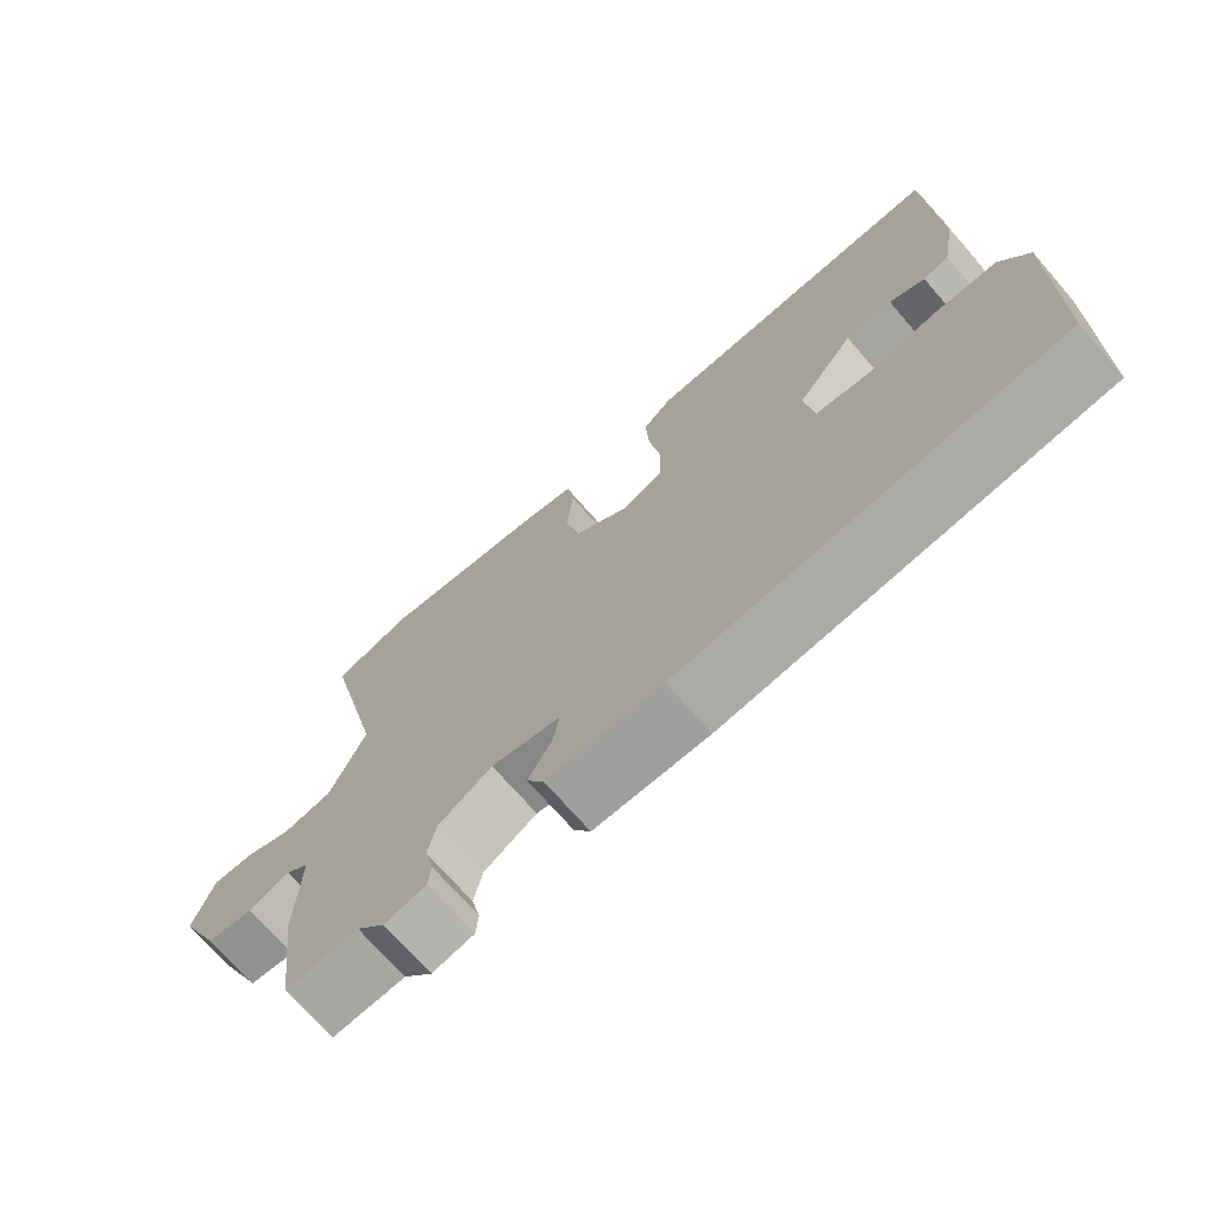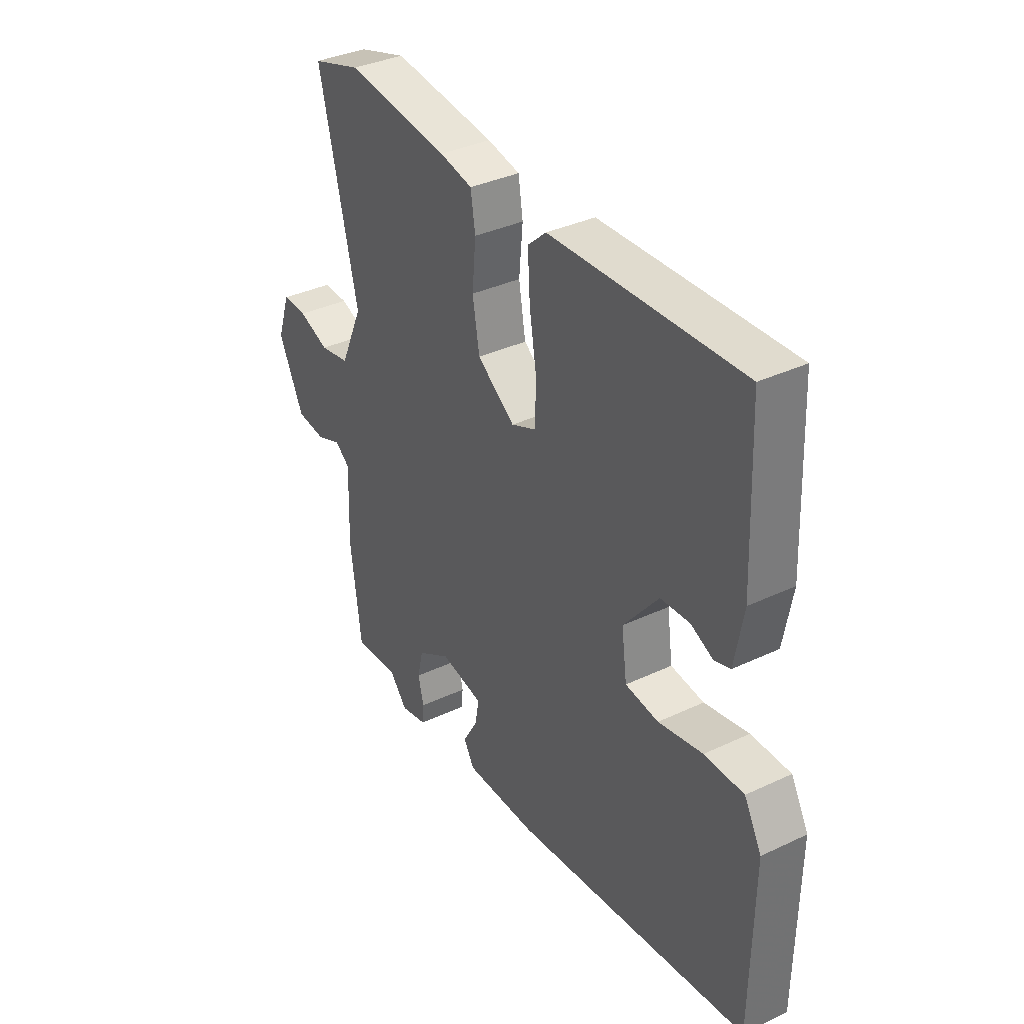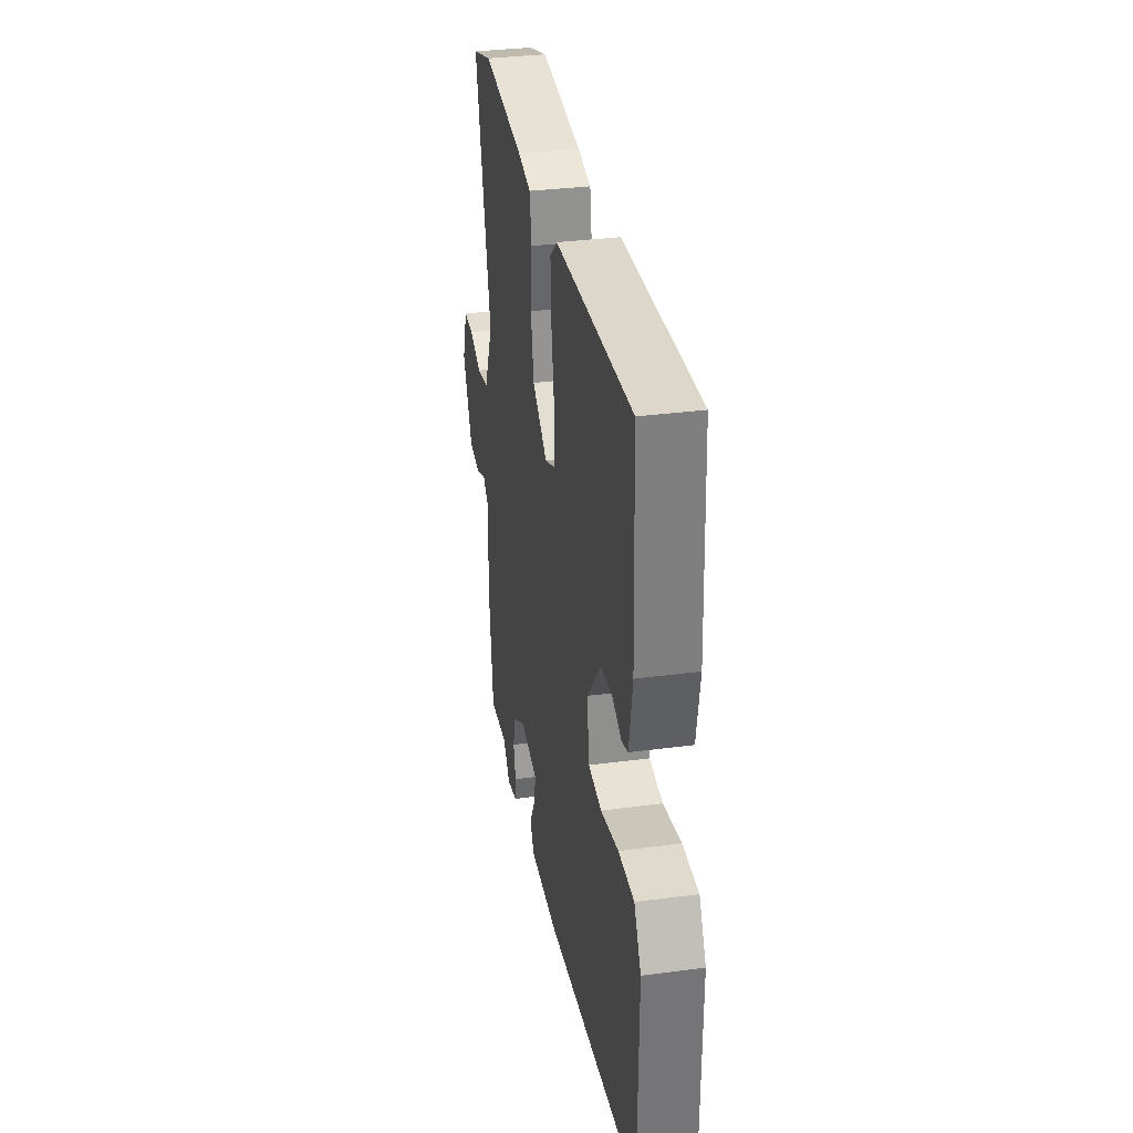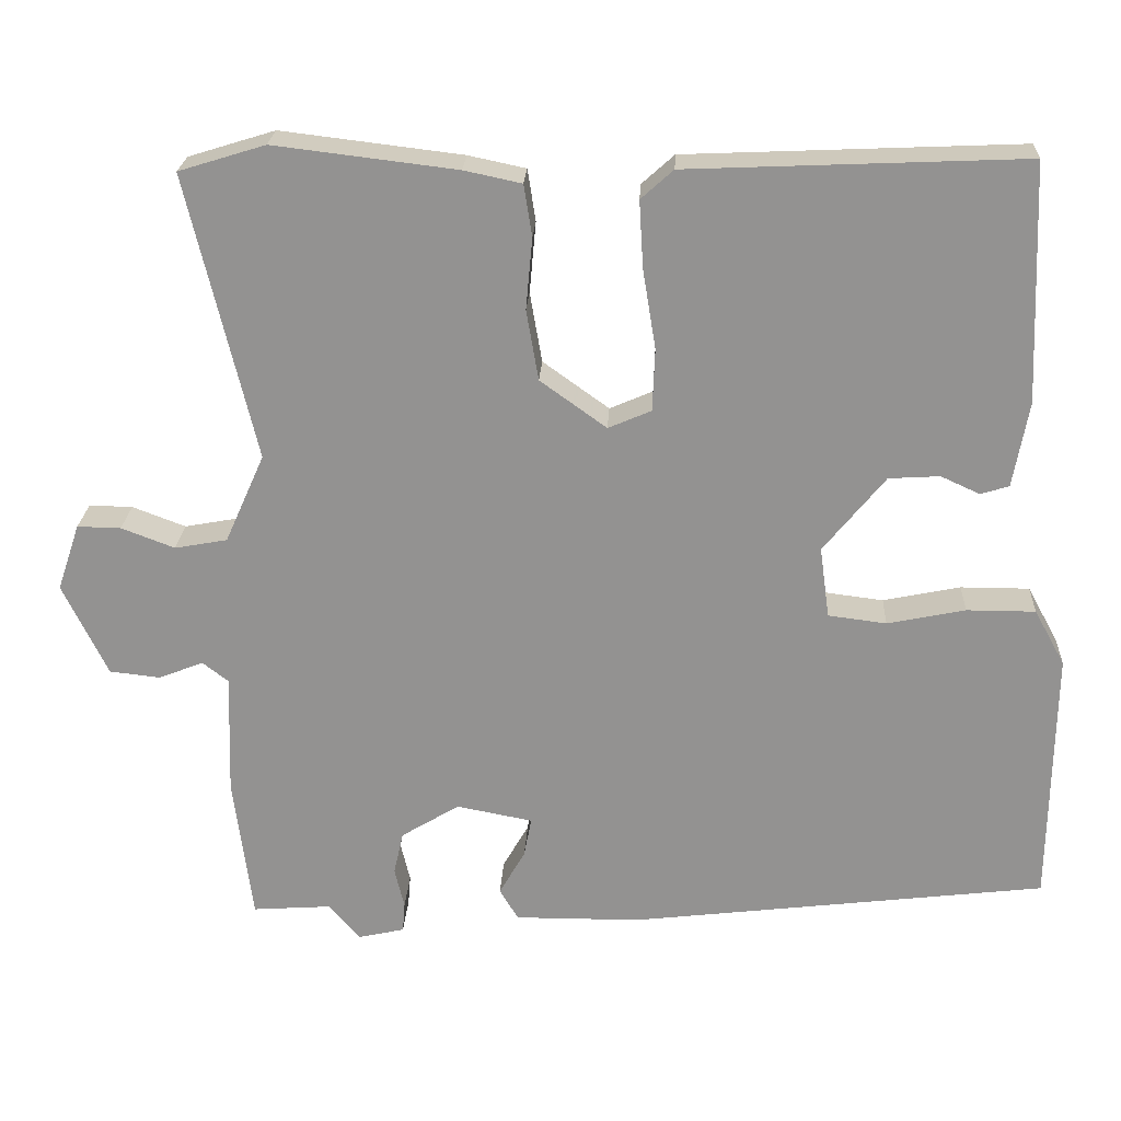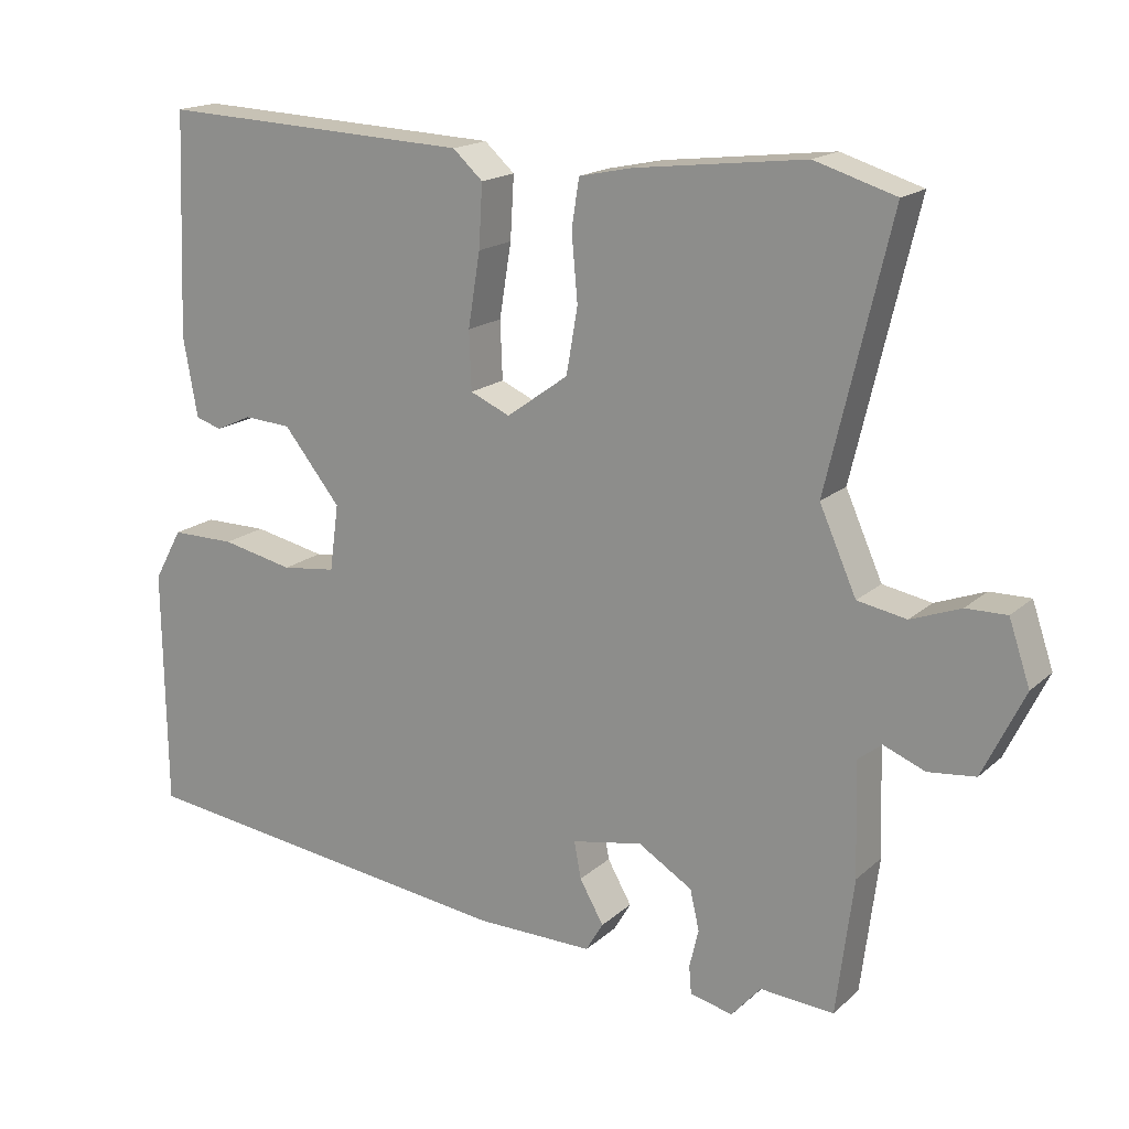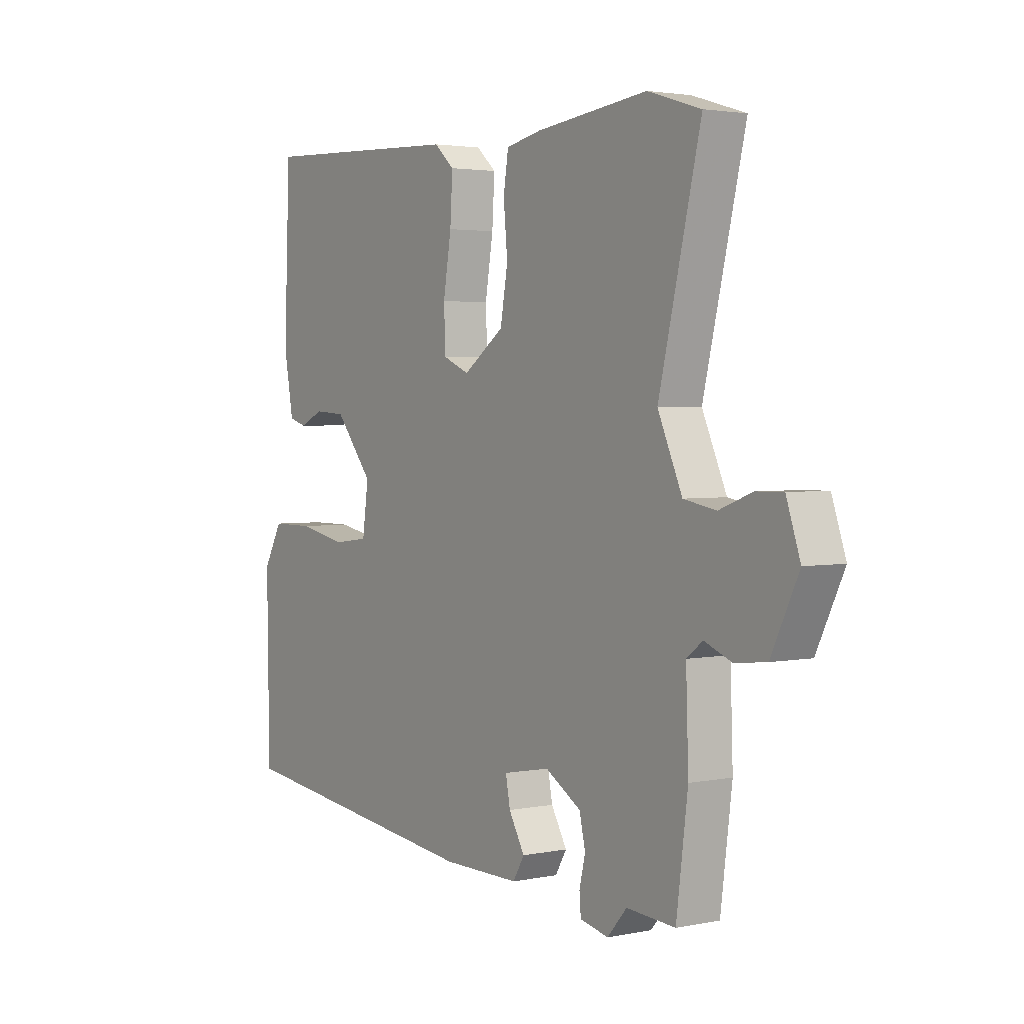
<metadata>
{"format":"obj","ext":"obj","renderer":"f3d","projection":"perspective","resolution":1024,"background":"white","views":[{"elev":-71.1,"azim":-139.0,"up":"+Z"},{"elev":36.1,"azim":-121.7,"up":"+Z"},{"elev":33.1,"azim":-100.4,"up":"+Z"},{"elev":23.1,"azim":-177.1,"up":"+Z"},{"elev":17.4,"azim":31.3,"up":"+Z"},{"elev":2.8,"azim":55.1,"up":"+Z"}]}
</metadata>
<code>
v 0.439 0.07 0.519
v 0.546 0.07 0.486
v 0.462 0.07 0.134
v 0.511 0.07 0.024
v 0.576 0.07 0.012
v 0.642 0.07 0.037
v 0.696 0.07 0.038
v 0.724 0.07 -0.045
v 0.669 0.07 -0.159
v 0.606 0.07 -0.166
v 0.551 0.07 -0.144
v 0.519 0.07 -0.169
v 0.524 0.07 -0.319
v 0.501 0.07 -0.5
v 0.403 0.07 -0.493
v 0.364 0.07 -0.538
v 0.307 0.07 -0.525
v 0.304 0.07 -0.488
v 0.316 0.07 -0.437
v 0.304 0.07 -0.384
v 0.232 0.07 -0.34
v 0.138 0.07 -0.358
v 0.147 0.07 -0.407
v 0.179 0.07 -0.463
v 0.156 0.07 -0.502
v 0 0.07 -0.501
v -0.516 0.07 -0.438
v -0.52 0.07 -0.119
v -0.482 0.07 -0.05
v -0.397 0.07 -0.05
v -0.301 0.07 -0.07
v -0.229 0.07 -0.061
v -0.217 0.07 0.027
v -0.293 0.07 0.121
v -0.356 0.07 0.125
v -0.404 0.07 0.103
v -0.439 0.07 0.114
v -0.458 0.07 0.22
v -0.446 0.07 0.514
v -0.031 0.07 0.496
v 0.009 0.07 0.46
v 0.004 0.07 0.377
v -0.012 0.07 0.279
v -0.009 0.07 0.202
v 0.044 0.07 0.179
v 0.126 0.07 0.238
v 0.141 0.07 0.325
v 0.133 0.07 0.413
v 0.143 0.07 0.477
v 0.214 0.07 0.492
v 0.439 0 0.519
v 0.546 0 0.486
v 0.462 0 0.134
v 0.511 0 0.024
v 0.576 0 0.012
v 0.642 0 0.037
v 0.696 0 0.038
v 0.724 0 -0.045
v 0.669 0 -0.159
v 0.606 0 -0.166
v 0.551 0 -0.144
v 0.519 0 -0.169
v 0.524 0 -0.319
v 0.501 0 -0.5
v 0.403 0 -0.493
v 0.364 0 -0.538
v 0.307 0 -0.525
v 0.304 0 -0.488
v 0.316 0 -0.437
v 0.304 0 -0.384
v 0.232 0 -0.34
v 0.138 0 -0.358
v 0.147 0 -0.407
v 0.179 0 -0.463
v 0.156 0 -0.502
v 0 0 -0.501
v -0.516 0 -0.438
v -0.52 0 -0.119
v -0.482 0 -0.05
v -0.397 0 -0.05
v -0.301 0 -0.07
v -0.229 0 -0.061
v -0.217 0 0.027
v -0.293 0 0.121
v -0.356 0 0.125
v -0.404 0 0.103
v -0.439 0 0.114
v -0.458 0 0.22
v -0.446 0 0.514
v -0.031 0 0.496
v 0.009 0 0.46
v 0.004 0 0.377
v -0.012 0 0.279
v -0.009 0 0.202
v 0.044 0 0.179
v 0.126 0 0.238
v 0.141 0 0.325
v 0.133 0 0.413
v 0.143 0 0.477
v 0.214 0 0.492
f 47 48 49 50
f 46 47 50 1
f 40 41 42 43
f 40 43 44
f 39 40 44
f 38 39 44
f 35 36 37 38
f 34 35 38 44
f 33 34 44 45
f 28 29 30 31
f 28 31 32
f 27 28 32
f 26 27 32
f 23 24 25 26
f 22 23 26 32
f 21 22 32 33
f 16 17 18 19
f 15 16 19 20
f 12 13 14 15
f 12 15 20
f 8 9 10 11
f 6 7 8 11
f 5 6 11 12
f 4 5 12 20
f 46 1 2 3
f 45 46 3 4
f 21 33 45
f 4 20 21 45
f 100 99 98 97
f 51 100 97 96
f 93 92 91 90
f 94 93 90
f 94 90 89
f 94 89 88
f 88 87 86 85
f 94 88 85 84
f 95 94 84 83
f 81 80 79 78
f 82 81 78
f 82 78 77
f 82 77 76
f 76 75 74 73
f 82 76 73 72
f 83 82 72 71
f 69 68 67 66
f 70 69 66 65
f 65 64 63 62
f 70 65 62
f 61 60 59 58
f 61 58 57 56
f 62 61 56 55
f 70 62 55 54
f 53 52 51 96
f 54 53 96 95
f 95 83 71
f 95 71 70 54
f 1 51 52 2
f 2 52 53 3
f 3 53 54 4
f 4 54 55 5
f 5 55 56 6
f 6 56 57 7
f 7 57 58 8
f 8 58 59 9
f 9 59 60 10
f 10 60 61 11
f 11 61 62 12
f 12 62 63 13
f 13 63 64 14
f 14 64 65 15
f 15 65 66 16
f 16 66 67 17
f 17 67 68 18
f 18 68 69 19
f 19 69 70 20
f 20 70 71 21
f 21 71 72 22
f 22 72 73 23
f 23 73 74 24
f 24 74 75 25
f 25 75 76 26
f 26 76 77 27
f 27 77 78 28
f 28 78 79 29
f 29 79 80 30
f 30 80 81 31
f 31 81 82 32
f 32 82 83 33
f 33 83 84 34
f 34 84 85 35
f 35 85 86 36
f 36 86 87 37
f 37 87 88 38
f 38 88 89 39
f 39 89 90 40
f 40 90 91 41
f 41 91 92 42
f 42 92 93 43
f 43 93 94 44
f 44 94 95 45
f 45 95 96 46
f 46 96 97 47
f 47 97 98 48
f 48 98 99 49
f 49 99 100 50
f 50 100 51 1

</code>
